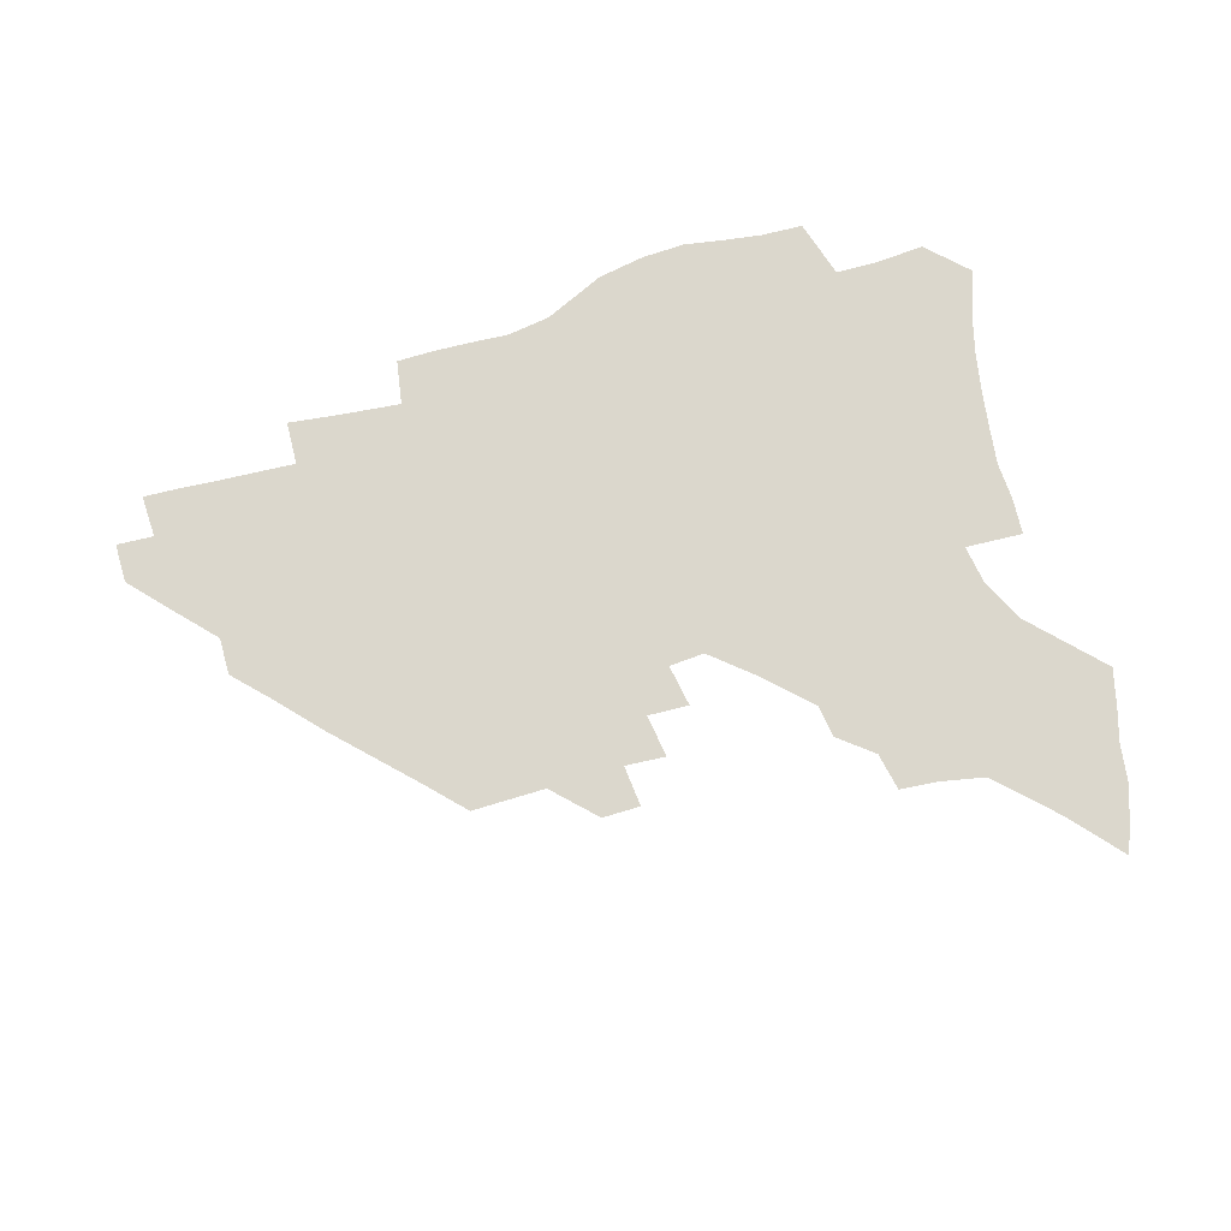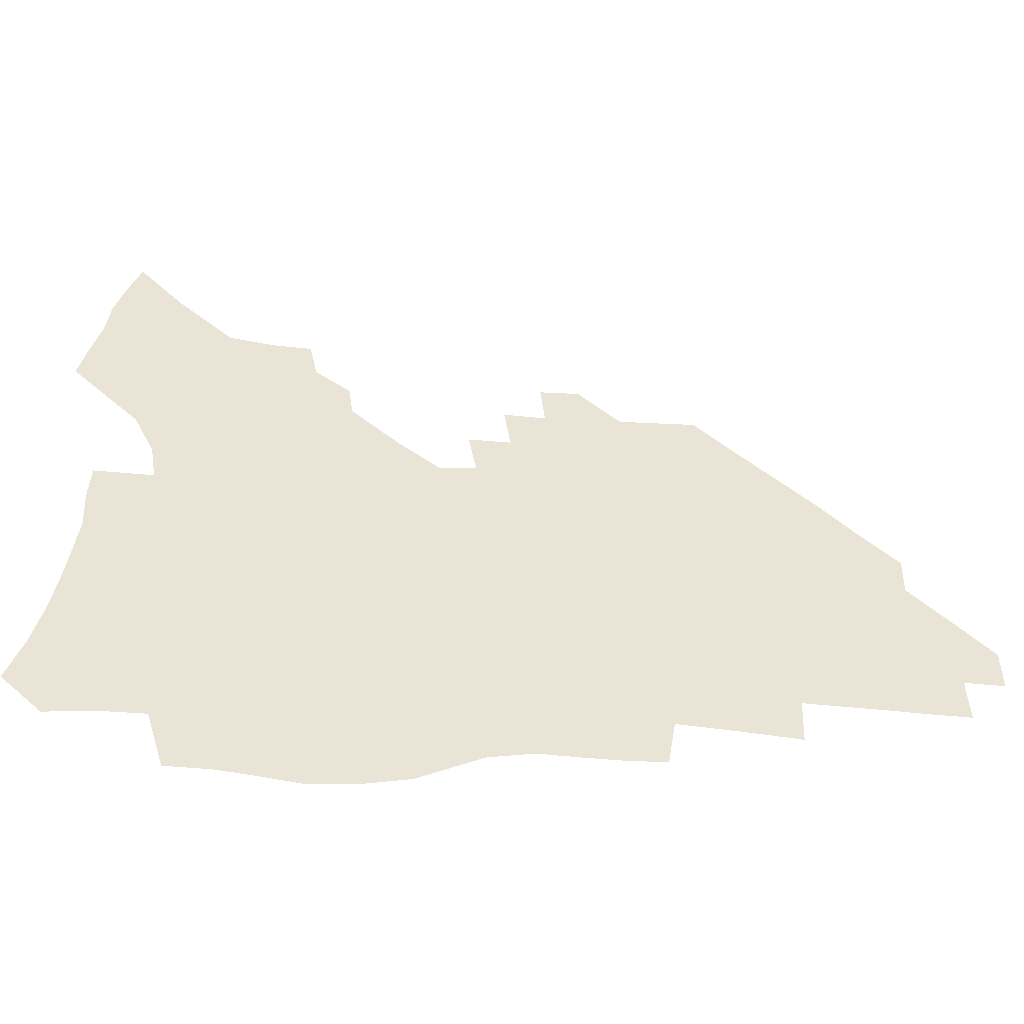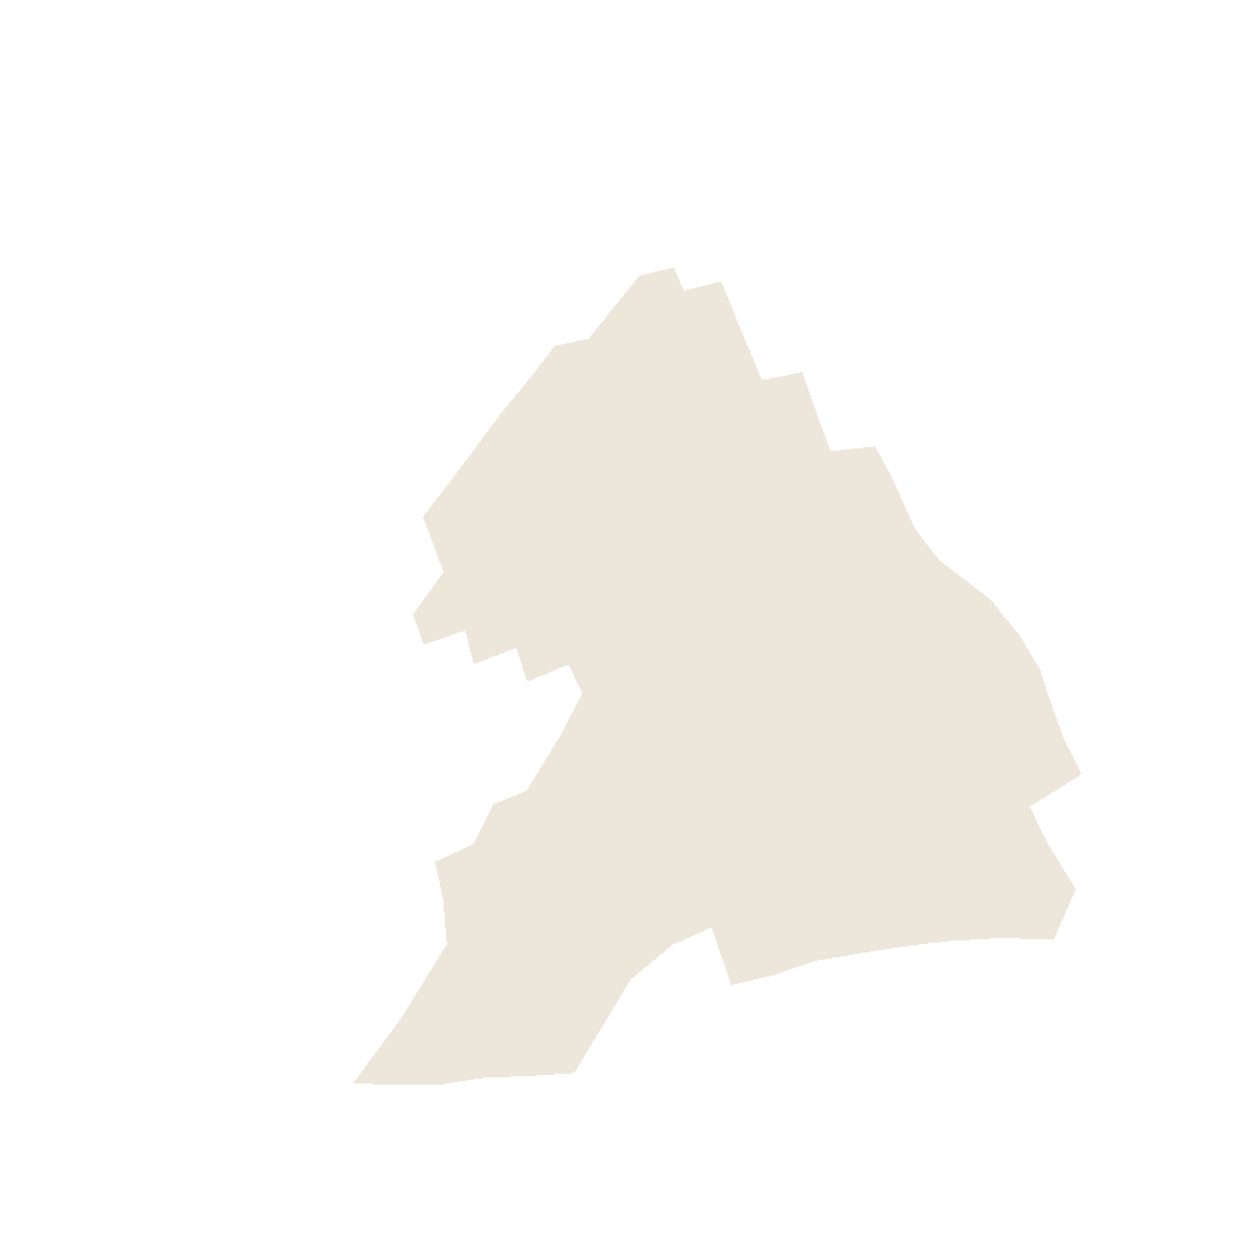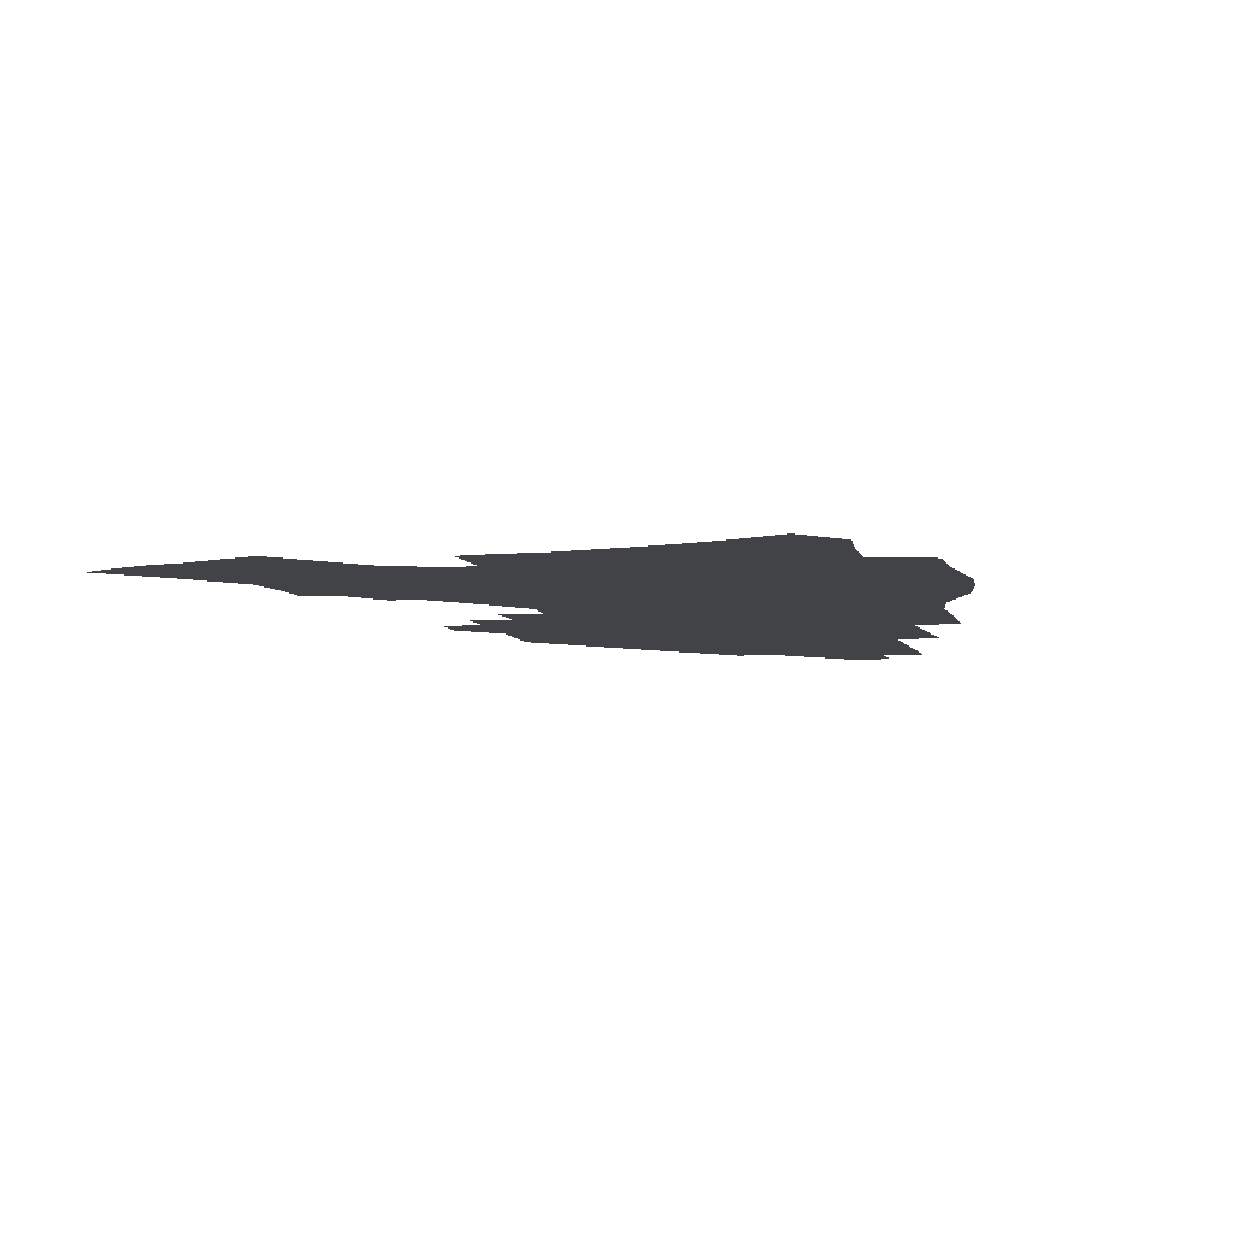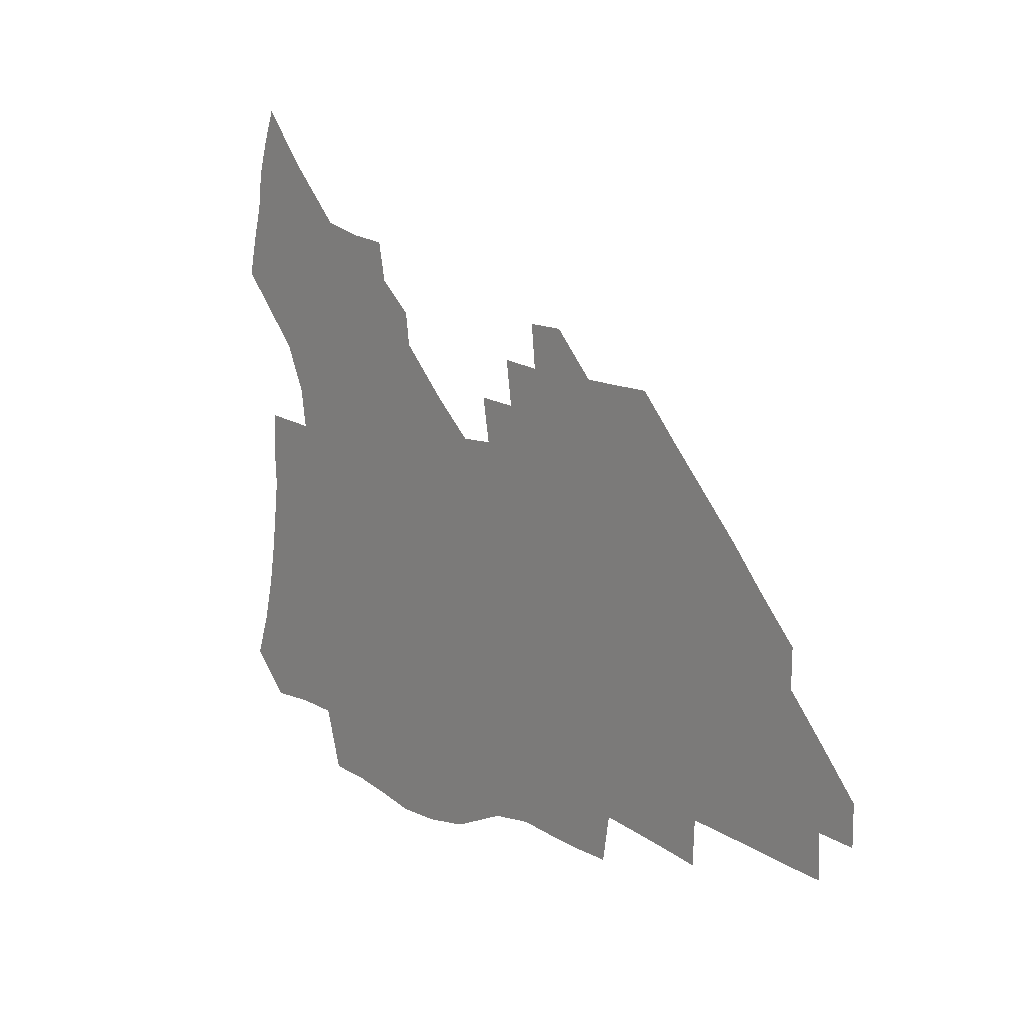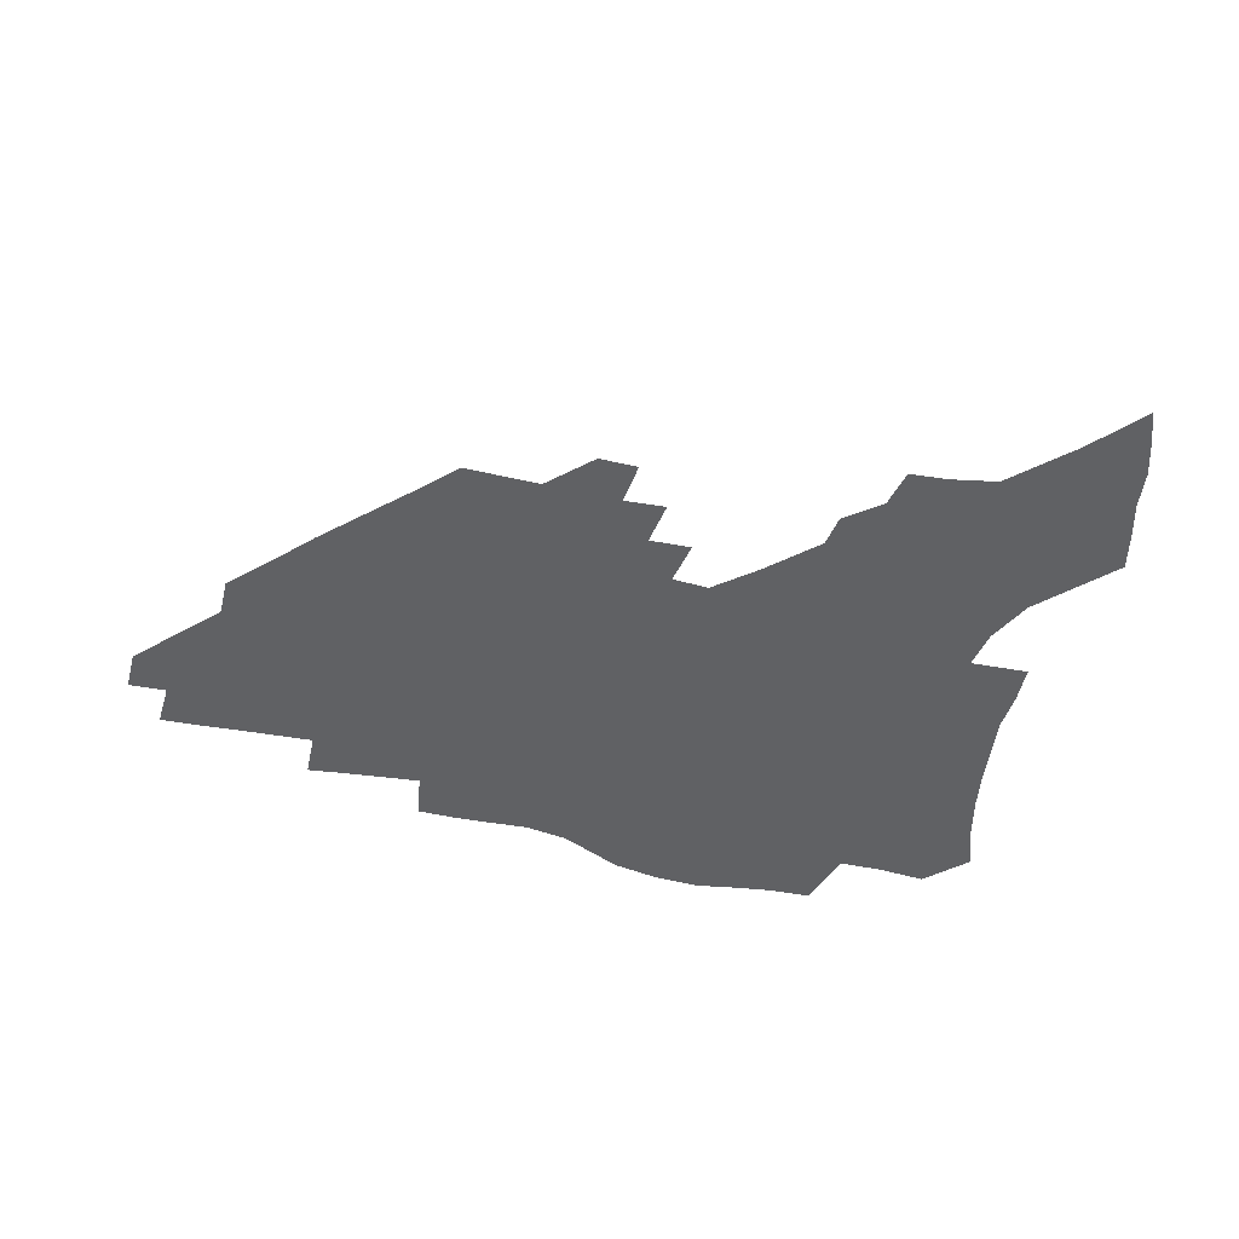
<metadata>
{"format":"obj","ext":"obj","renderer":"f3d","projection":"perspective","resolution":1024,"background":"white","views":[{"elev":73.2,"azim":163.9,"up":"+Z"},{"elev":-48.4,"azim":-3.8,"up":"+Y"},{"elev":51.8,"azim":-107.7,"up":"+Z"},{"elev":-7.2,"azim":-75.6,"up":"+Z"},{"elev":14.2,"azim":50.3,"up":"+Y"},{"elev":-47.0,"azim":165.8,"up":"+Z"}]}
</metadata>
<code>
v 253.5 193.3 0
v 259.4 210.5 0
v 263.4 226.4 0
v 266 241.6 0
v 268 256.5 0
v 269.8 271.2 0
v 269 285.8 0
v 269.7 300.2 0
v 268.9 178.3 0
v 275.6 196.3 0
v 280 212.3 0
v 283.9 227.8 0
v 286 242.4 0
v 287.6 256.8 0
v 290.9 271.3 0
v 292 285.3 0
v 292 299.2 0
v 289.7 313.7 0
v 281.5 330.9 0
v 255.1 357.9 0
v 258.4 372 0
v 262.2 385.6 0
v 264 399.8 0
v 268.1 412.9 0
v 272.9 425.4 0
v 287.8 179.8 0
v 293.4 197.1 0
v 298.5 213.4 0
v 301.5 228.3 0
v 303.1 242.5 0
v 305.3 256.8 0
v 309 271.3 0
v 310 284.9 0
v 309.3 298.6 0
v 309 312.2 0
v 309 325.6 0
v 303.9 341.3 0
v 294.9 359.8 0
v 287.2 378.2 0
v 289.1 391.7 0
v 290.5 405.4 0
v 304 179.5 0
v 309.8 197.1 0
v 313.6 212.8 0
v 316.4 227.6 0
v 318.8 242.2 0
v 321.1 256.5 0
v 324.7 271 0
v 325.8 284.6 0
v 325.5 298.1 0
v 325.8 311.3 0
v 324.9 324.7 0
v 321.7 339.4 0
v 319.5 353.6 0
v 315.9 368.8 0
v 312.4 384.3 0
v 310.9 157 0
v 321 180.2 0
v 325.8 196.9 0
v 329 212.3 0
v 331 226.8 0
v 333.9 241.7 0
v 336.2 256 0
v 340.4 271 0
v 341.6 284.4 0
v 341.3 297.8 0
v 340.5 311.2 0
v 339.1 324.7 0
v 336.4 339.2 0
v 336 351.9 0
v 334 365.3 0
v 329.9 380.9 0
v 327.1 156.4 0
v 336 178.5 0
v 341.7 196.6 0
v 344.5 212 0
v 347.4 227.1 0
v 349.2 241.5 0
v 352.5 256.4 0
v 355.8 270.9 0
v 357.3 284.3 0
v 356.7 297.5 0
v 354.4 311.6 0
v 352.4 325.6 0
v 350.2 339.9 0
v 348.8 352.7 0
v 347.5 365.3 0
v 344.5 379.8 0
v 342.3 154.4 0
v 352.4 178.6 0
v 358 196.8 0
v 361.5 212.8 0
v 363.6 227.6 0
v 366.6 242.6 0
v 368.6 256.9 0
v 370.9 271 0
v 371.7 284.3 0
v 371.6 297.2 0
v 369.8 310.8 0
v 366.6 325.6 0
v 362.7 342.4 0
v 361 354.6 0
v 357.2 151.9 0
v 369.4 179.6 0
v 375.1 198 0
v 378.7 214.1 0
v 380.3 228.6 0
v 383.5 243.8 0
v 385 257.8 0
v 385.7 271.3 0
v 385.8 284.4 0
v 385.4 297.3 0
v 383.6 310.8 0
v 381.2 324.7 0
v 374 152.7 0
v 386.5 181 0
v 392.9 200.3 0
v 395.1 215.3 0
v 397.1 230 0
v 398.4 244.2 0
v 399 257.9 0
v 399.3 271.4 0
v 399.4 284.7 0
v 398.4 298.1 0
v 396.9 311.6 0
v 392.3 156.1 0
v 404.6 184.2 0
v 408.9 201.5 0
v 410.5 216.1 0
v 411.9 230.4 0
v 412.3 244.1 0
v 413 258 0
v 413 271.5 0
v 413.5 285 0
v 412.1 298.9 0
v 410.7 312.6 0
v 407.7 328.9 0
v 415.6 166.9 0
v 421.4 186.8 0
v 423.5 201.8 0
v 425 216.2 0
v 426.4 230.6 0
v 426.5 244.2 0
v 427.2 258.2 0
v 427.2 271.9 0
v 426.8 285.7 0
v 426 299.6 0
v 424.7 313.9 0
v 423.6 328.3 0
v 421.2 344.9 0
v 432.3 169.6 0
v 436.2 187.3 0
v 437.9 201.8 0
v 439.2 216.2 0
v 440.1 230.4 0
v 440.7 244.3 0
v 441.1 258.2 0
v 441 272 0
v 440.7 285.9 0
v 440.5 299.7 0
v 439.4 314 0
v 438.1 329 0
v 436.9 344 0
v 435.3 359.9 0
v 446.7 168.8 0
v 450.4 186.9 0
v 452 201.5 0
v 453.6 216.3 0
v 454.2 230.2 0
v 454.5 244.1 0
v 454.8 258.1 0
v 455 272.1 0
v 454.6 286.1 0
v 454.4 300.1 0
v 453.6 314.4 0
v 452.7 329 0
v 451.6 343.9 0
v 450 360.1 0
v 461.3 168.2 0
v 464.4 186 0
v 466.3 201.3 0
v 467.5 215.9 0
v 468.2 230 0
v 468.6 244 0
v 468.8 258 0
v 469.2 272 0
v 469 286 0
v 468.4 300.4 0
v 467.8 314.7 0
v 467.1 329 0
v 466 344.3 0
v 476 168.4 0
v 478.9 185.8 0
v 480.4 200.8 0
v 481.4 215.1 0
v 482.2 229.6 0
v 482.7 243.8 0
v 482.8 257.9 0
v 482.9 272 0
v 482.9 286 0
v 482.4 300.9 0
v 481.9 315 0
v 481.3 329.3 0
v 480.3 344.4 0
v 493.1 184.4 0
v 494.5 200.4 0
v 495.3 214.6 0
v 496.2 229.4 0
v 496.8 243.8 0
v 496.9 257.8 0
v 497 271.9 0
v 496.8 286 0
v 496.3 300.9 0
v 496 315 0
v 495.5 329.3 0
v 494.6 344.7 0
v 507.6 183 0
v 508.6 199.4 0
v 509.5 214.4 0
v 510.1 229.1 0
v 510.5 243.5 0
v 510.8 257.6 0
v 511 271.7 0
v 510.8 285.9 0
v 510.4 300.6 0
v 510 314.9 0
v 509.5 329.3 0
v 522.2 181.3 0
v 522.9 198.2 0
v 523.6 213.5 0
v 524 228.7 0
v 524.4 243.1 0
v 524.6 257.4 0
v 524.6 271.5 0
v 524.5 285.8 0
v 524.4 300.2 0
v 524 314.9 0
v 537.4 197.4 0
v 537.7 213.2 0
v 537.9 228.4 0
v 538.2 242.8 0
v 538.5 257.1 0
v 538.3 271.4 0
v 538.3 285.6 0
v 538.3 300.6 0
v 552 196.7 0
v 551.8 213 0
v 551.9 227.9 0
v 552.3 242.4 0
v 552.2 257 0
v 552.1 271.3 0
v 552.1 285.6 0
v 566.7 195.7 0
v 566.3 212 0
v 566.1 227.3 0
v 566.2 242 0
v 566 256.8 0
v 566.2 271.2 0
v 581.2 195.1 0
v 580.5 211.5 0
v 580.6 226.5 0
v 580 241.9 0
v 594.9 210.8 0
v 594.8 225.9 0
f 9 10 1
f 1 10 2
f 10 11 2
f 2 11 3
f 11 12 3
f 3 12 4
f 12 13 4
f 4 13 5
f 13 14 5
f 5 14 6
f 14 15 6
f 6 15 7
f 15 16 7
f 7 16 8
f 16 17 8
f 9 26 10
f 26 27 10
f 10 27 11
f 27 28 11
f 11 28 12
f 28 29 12
f 12 29 13
f 29 30 13
f 13 30 14
f 30 31 14
f 14 31 15
f 31 32 15
f 15 32 16
f 32 33 16
f 16 33 17
f 33 34 17
f 17 34 18
f 34 35 18
f 18 35 19
f 35 36 19
f 19 36 20
f 36 37 20
f 20 37 21
f 37 38 21
f 21 38 22
f 38 39 22
f 22 39 23
f 39 40 23
f 23 40 24
f 40 41 24
f 24 41 25
f 26 42 27
f 42 43 27
f 27 43 28
f 43 44 28
f 28 44 29
f 44 45 29
f 29 45 30
f 45 46 30
f 30 46 31
f 46 47 31
f 31 47 32
f 47 48 32
f 32 48 33
f 48 49 33
f 33 49 34
f 49 50 34
f 34 50 35
f 50 51 35
f 35 51 36
f 51 52 36
f 36 52 37
f 52 53 37
f 37 53 38
f 53 54 38
f 38 54 39
f 54 55 39
f 39 55 40
f 55 56 40
f 40 56 41
f 57 58 42
f 42 58 43
f 58 59 43
f 43 59 44
f 59 60 44
f 44 60 45
f 60 61 45
f 45 61 46
f 61 62 46
f 46 62 47
f 62 63 47
f 47 63 48
f 63 64 48
f 48 64 49
f 64 65 49
f 49 65 50
f 65 66 50
f 50 66 51
f 66 67 51
f 51 67 52
f 67 68 52
f 52 68 53
f 68 69 53
f 53 69 54
f 69 70 54
f 54 70 55
f 70 71 55
f 55 71 56
f 71 72 56
f 57 73 58
f 73 74 58
f 58 74 59
f 74 75 59
f 59 75 60
f 75 76 60
f 60 76 61
f 76 77 61
f 61 77 62
f 77 78 62
f 62 78 63
f 78 79 63
f 63 79 64
f 79 80 64
f 64 80 65
f 80 81 65
f 65 81 66
f 81 82 66
f 66 82 67
f 82 83 67
f 67 83 68
f 83 84 68
f 68 84 69
f 84 85 69
f 69 85 70
f 85 86 70
f 70 86 71
f 86 87 71
f 71 87 72
f 87 88 72
f 73 89 74
f 89 90 74
f 74 90 75
f 90 91 75
f 75 91 76
f 91 92 76
f 76 92 77
f 92 93 77
f 77 93 78
f 93 94 78
f 78 94 79
f 94 95 79
f 79 95 80
f 95 96 80
f 80 96 81
f 96 97 81
f 81 97 82
f 97 98 82
f 82 98 83
f 98 99 83
f 83 99 84
f 99 100 84
f 84 100 85
f 100 101 85
f 85 101 86
f 101 102 86
f 86 102 87
f 89 103 90
f 103 104 90
f 90 104 91
f 104 105 91
f 91 105 92
f 105 106 92
f 92 106 93
f 106 107 93
f 93 107 94
f 107 108 94
f 94 108 95
f 108 109 95
f 95 109 96
f 109 110 96
f 96 110 97
f 110 111 97
f 97 111 98
f 111 112 98
f 98 112 99
f 112 113 99
f 99 113 100
f 113 114 100
f 100 114 101
f 103 115 104
f 115 116 104
f 104 116 105
f 116 117 105
f 105 117 106
f 117 118 106
f 106 118 107
f 118 119 107
f 107 119 108
f 119 120 108
f 108 120 109
f 120 121 109
f 109 121 110
f 121 122 110
f 110 122 111
f 122 123 111
f 111 123 112
f 123 124 112
f 112 124 113
f 124 125 113
f 113 125 114
f 115 126 116
f 126 127 116
f 116 127 117
f 127 128 117
f 117 128 118
f 128 129 118
f 118 129 119
f 129 130 119
f 119 130 120
f 130 131 120
f 120 131 121
f 131 132 121
f 121 132 122
f 132 133 122
f 122 133 123
f 133 134 123
f 123 134 124
f 134 135 124
f 124 135 125
f 135 136 125
f 126 138 127
f 138 139 127
f 127 139 128
f 139 140 128
f 128 140 129
f 140 141 129
f 129 141 130
f 141 142 130
f 130 142 131
f 142 143 131
f 131 143 132
f 143 144 132
f 132 144 133
f 144 145 133
f 133 145 134
f 145 146 134
f 134 146 135
f 146 147 135
f 135 147 136
f 147 148 136
f 136 148 137
f 148 149 137
f 138 151 139
f 151 152 139
f 139 152 140
f 152 153 140
f 140 153 141
f 153 154 141
f 141 154 142
f 154 155 142
f 142 155 143
f 155 156 143
f 143 156 144
f 156 157 144
f 144 157 145
f 157 158 145
f 145 158 146
f 158 159 146
f 146 159 147
f 159 160 147
f 147 160 148
f 160 161 148
f 148 161 149
f 161 162 149
f 149 162 150
f 162 163 150
f 151 165 152
f 165 166 152
f 152 166 153
f 166 167 153
f 153 167 154
f 167 168 154
f 154 168 155
f 168 169 155
f 155 169 156
f 169 170 156
f 156 170 157
f 170 171 157
f 157 171 158
f 171 172 158
f 158 172 159
f 172 173 159
f 159 173 160
f 173 174 160
f 160 174 161
f 174 175 161
f 161 175 162
f 175 176 162
f 162 176 163
f 176 177 163
f 163 177 164
f 177 178 164
f 165 179 166
f 179 180 166
f 166 180 167
f 180 181 167
f 167 181 168
f 181 182 168
f 168 182 169
f 182 183 169
f 169 183 170
f 183 184 170
f 170 184 171
f 184 185 171
f 171 185 172
f 185 186 172
f 172 186 173
f 186 187 173
f 173 187 174
f 187 188 174
f 174 188 175
f 188 189 175
f 175 189 176
f 189 190 176
f 176 190 177
f 190 191 177
f 177 191 178
f 179 192 180
f 192 193 180
f 180 193 181
f 193 194 181
f 181 194 182
f 194 195 182
f 182 195 183
f 195 196 183
f 183 196 184
f 196 197 184
f 184 197 185
f 197 198 185
f 185 198 186
f 198 199 186
f 186 199 187
f 199 200 187
f 187 200 188
f 200 201 188
f 188 201 189
f 201 202 189
f 189 202 190
f 202 203 190
f 190 203 191
f 203 204 191
f 193 205 194
f 205 206 194
f 194 206 195
f 206 207 195
f 195 207 196
f 207 208 196
f 196 208 197
f 208 209 197
f 197 209 198
f 209 210 198
f 198 210 199
f 210 211 199
f 199 211 200
f 211 212 200
f 200 212 201
f 212 213 201
f 201 213 202
f 213 214 202
f 202 214 203
f 214 215 203
f 203 215 204
f 215 216 204
f 205 217 206
f 217 218 206
f 206 218 207
f 218 219 207
f 207 219 208
f 219 220 208
f 208 220 209
f 220 221 209
f 209 221 210
f 221 222 210
f 210 222 211
f 222 223 211
f 211 223 212
f 223 224 212
f 212 224 213
f 224 225 213
f 213 225 214
f 225 226 214
f 214 226 215
f 226 227 215
f 215 227 216
f 217 228 218
f 228 229 218
f 218 229 219
f 229 230 219
f 219 230 220
f 230 231 220
f 220 231 221
f 231 232 221
f 221 232 222
f 232 233 222
f 222 233 223
f 233 234 223
f 223 234 224
f 234 235 224
f 224 235 225
f 235 236 225
f 225 236 226
f 236 237 226
f 226 237 227
f 229 238 230
f 238 239 230
f 230 239 231
f 239 240 231
f 231 240 232
f 240 241 232
f 232 241 233
f 241 242 233
f 233 242 234
f 242 243 234
f 234 243 235
f 243 244 235
f 235 244 236
f 244 245 236
f 236 245 237
f 238 246 239
f 246 247 239
f 239 247 240
f 247 248 240
f 240 248 241
f 248 249 241
f 241 249 242
f 249 250 242
f 242 250 243
f 250 251 243
f 243 251 244
f 251 252 244
f 244 252 245
f 246 253 247
f 253 254 247
f 247 254 248
f 254 255 248
f 248 255 249
f 255 256 249
f 249 256 250
f 256 257 250
f 250 257 251
f 257 258 251
f 251 258 252
f 253 259 254
f 259 260 254
f 254 260 255
f 260 261 255
f 255 261 256
f 261 262 256
f 256 262 257
f 260 263 261
f 263 264 261
f 261 264 262

</code>
